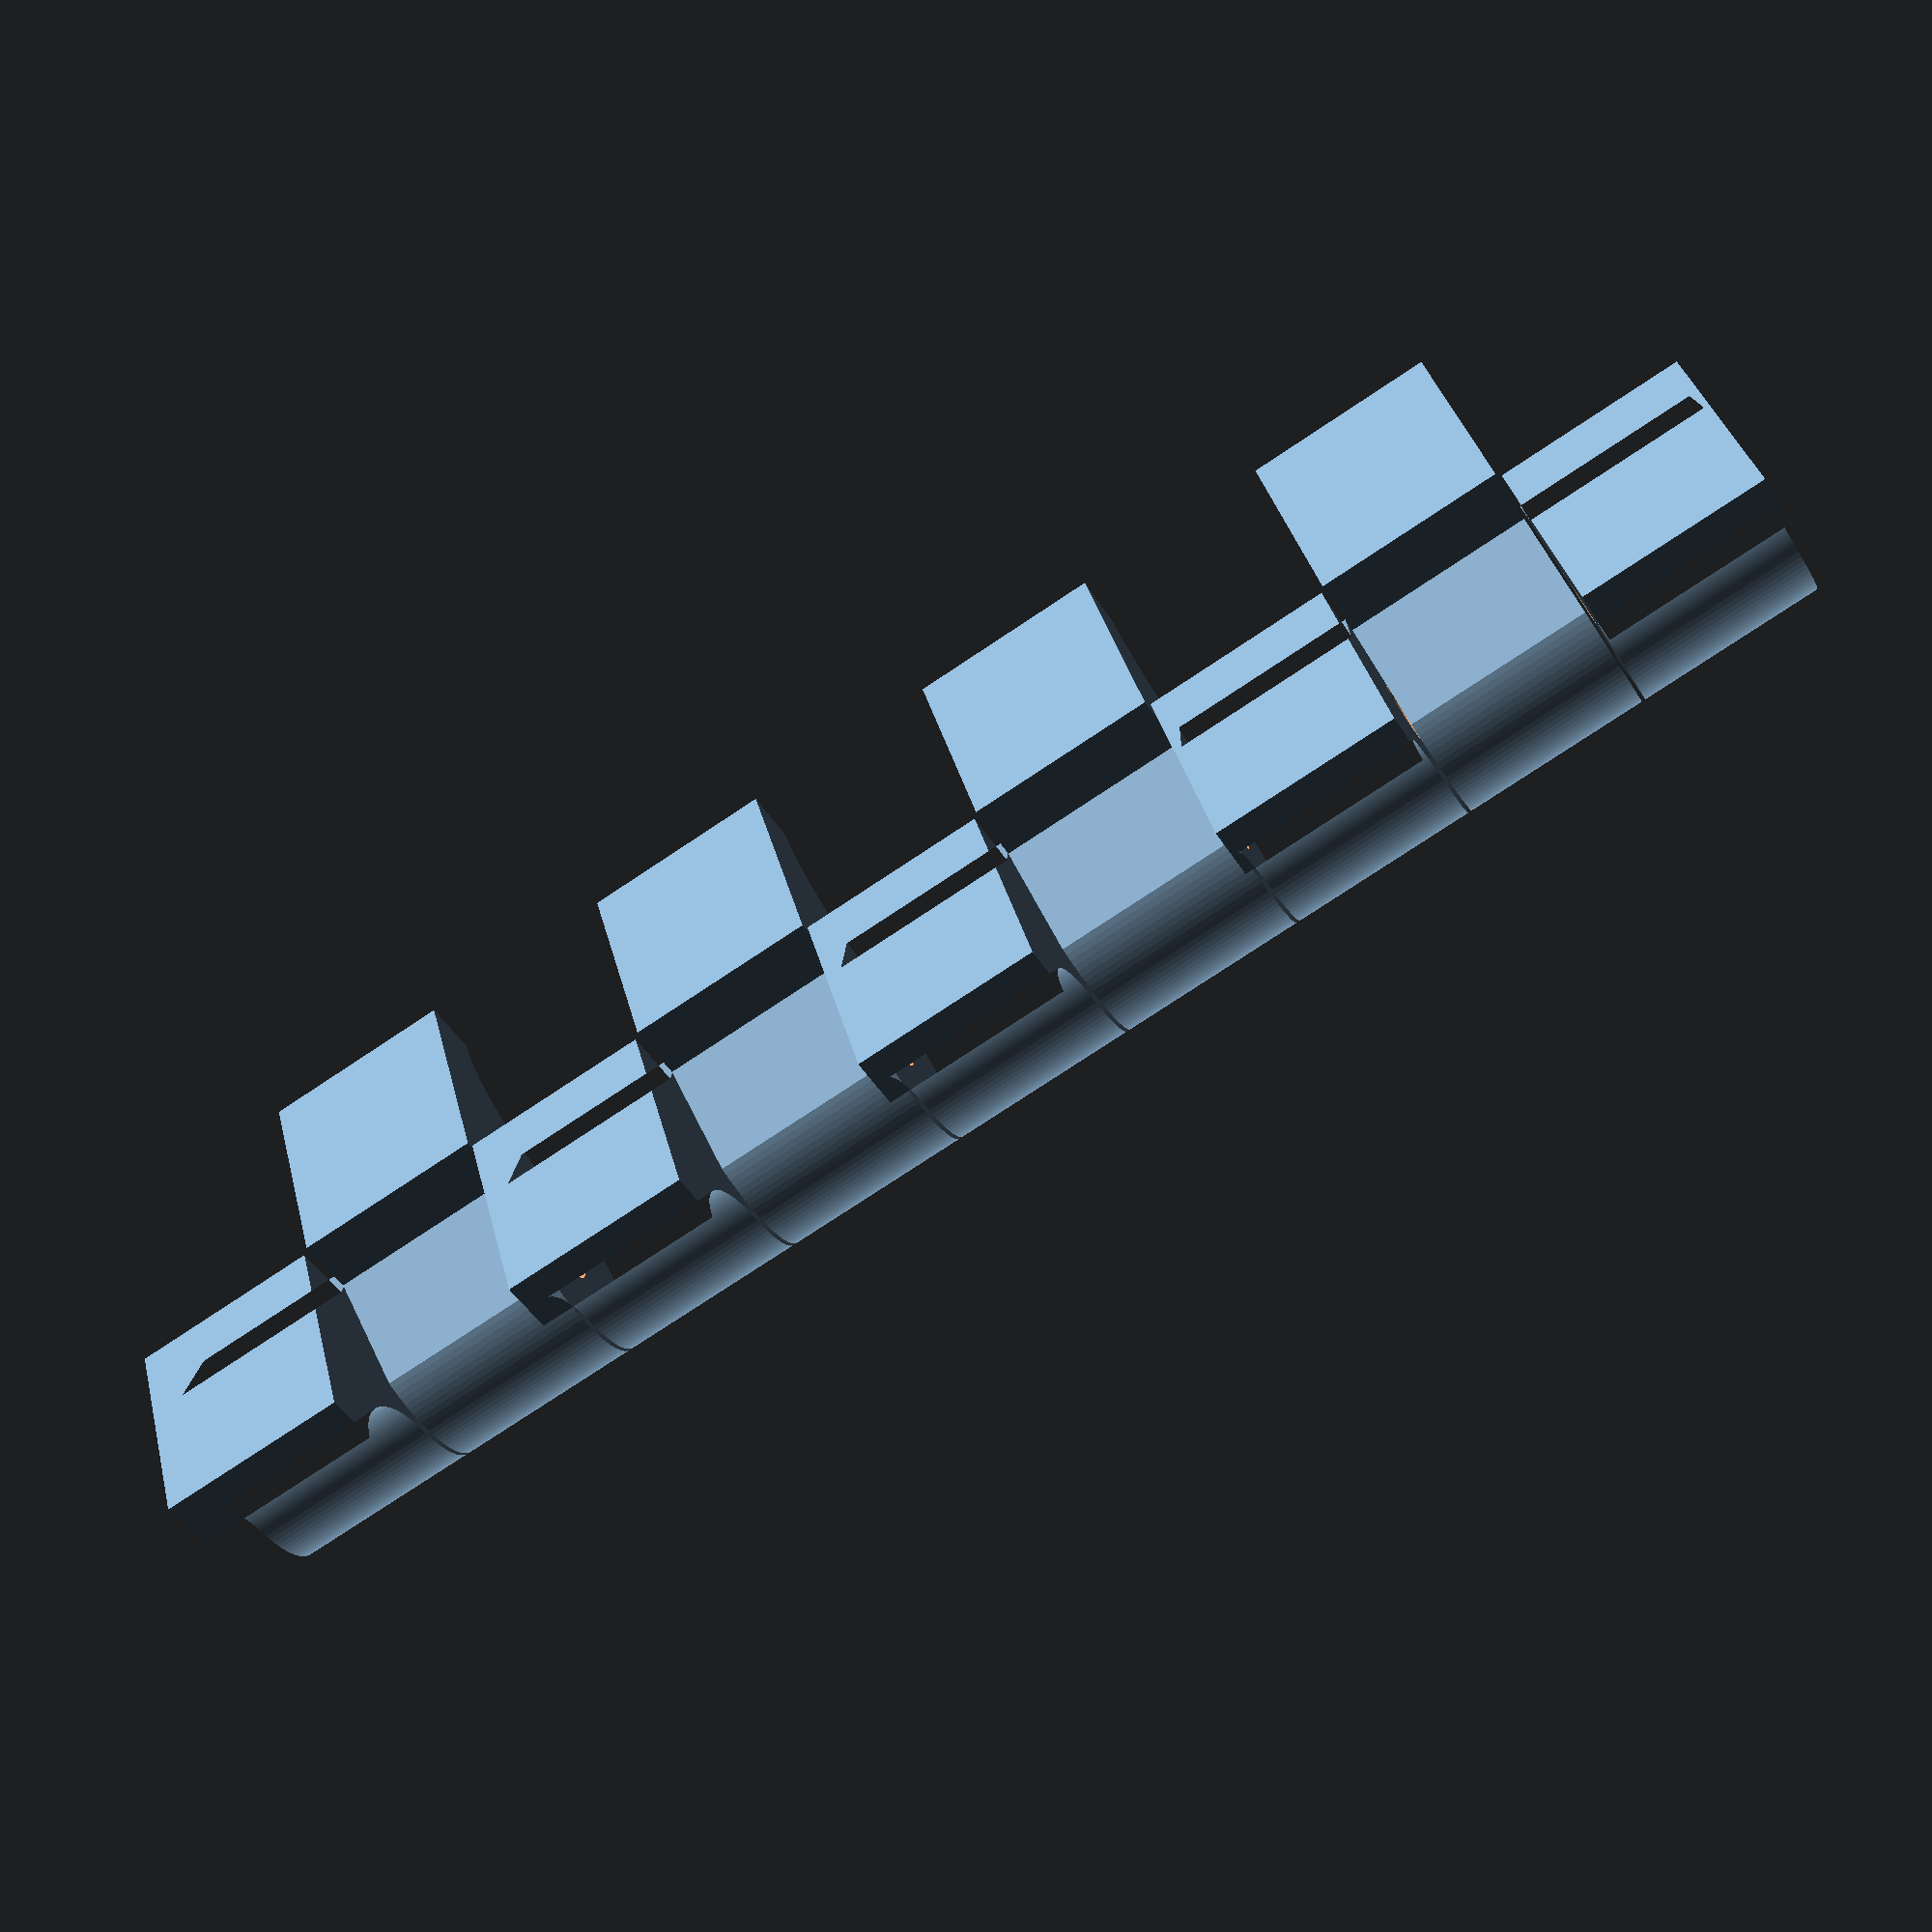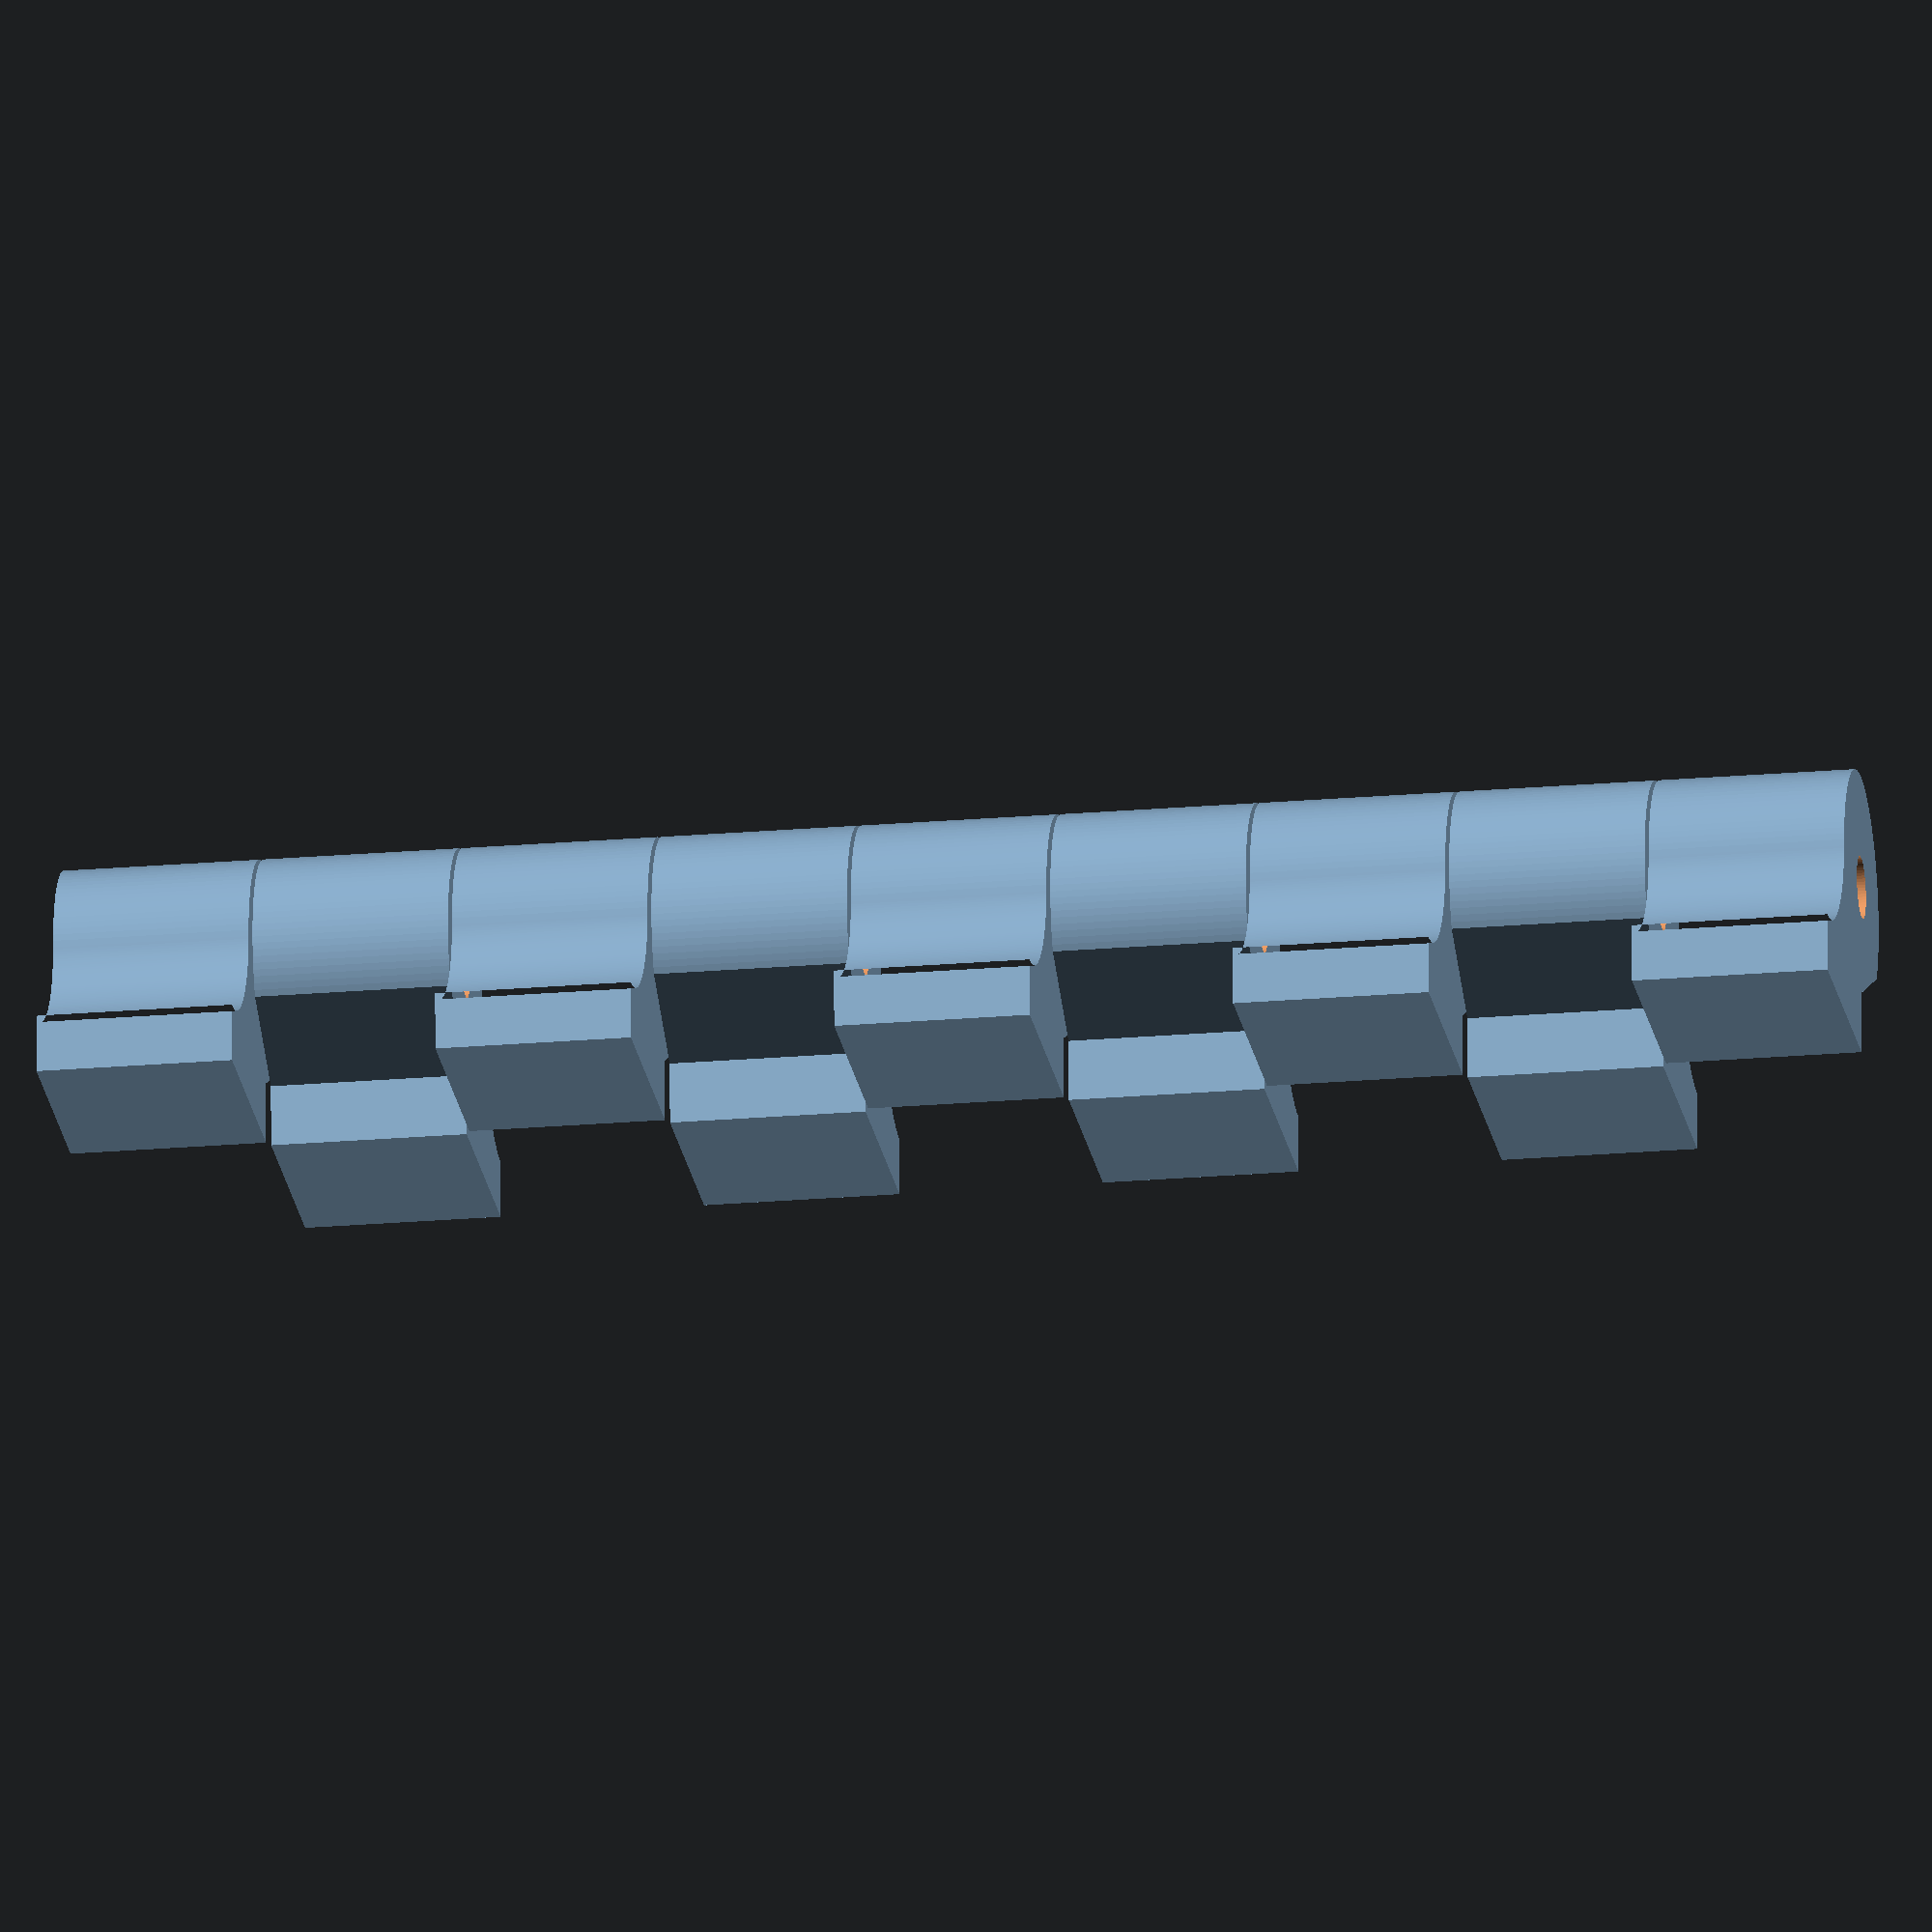
<openscad>
// Start: lazy_union
default_5_hinge_right_5();
default_5_hinge_left_5_cured();
// End: lazy_union

// Modules.

// 'PartMaterial undef-default - hinge_left 5.0'
module default_5_hinge_left_5() {
  // 'None : _combine_solids_and_holes'
  union() {
    // '_combine_solids_and_holes'
    difference() {
      // 'default : _combine_solids_and_holes'
      union() {
        // ('segment', 0)
        multmatrix(m=[[-1.0, -0.0, -0.0, -0.0], [0.0, 1.0, 0.0, -6.0], [-0.0, -0.0, -1.0, 10.0], [0.0, 0.0, 0.0, 1.0]]) {
          // 'segment : _combine_solids_and_holes'
          union() {
            // 'segment'
            linear_extrude(height=10.0, twist=0.0, slices=4, scale=[1.0, 1.0], $fn=64) {
              polygon(points=[[-5.196152422706632, 2.999999999999999], [-5.359345807173093, 3.3023320220723607], [-5.504966978684949, 3.6135091528379344], [-5.63253847481888, 3.9325111053055166], [-5.741642014393253, 4.258291936473226], [-5.831919868927677, 4.58978347676444], [-5.903076035562465, 4.925898832340205], [-5.9548772075922605, 5.265535948804702], [-5.987153539431621, 5.607581224619141], [-5.999799203504407, 5.950913162376377], [-5.992772737231035, 6.294406045964509], [-5.966097178975909, 6.636933631562744], [-5.9198599925092745, 6.977372840367532], [-5.8542127802311725, 7.314607440941219], [-5.769370786097772, 7.647531709109595], [-5.6656121898799, 7.975054053408235], [-5.543277195067722, 8.296100594190538], [-5.402766913412182, 8.609618684662303], [-5.244542049760554, 8.914580362298041], [-5.0691213914982445, 9.209985719322582], [-4.877080107549693, 9.494866181206813], [-4.669047862515589, 9.768287682428006], [-4.445706752129755, 10.02935372908211], [-4.2077890668049465, 10.27720833830628], [-3.956074890600413, 10.511038844873866], [-3.6913895434837642, 10.730078565759637], [-3.414600875273392, 10.93360931393865], [-3.126616420134143, 11.120963753176502], [-2.8283804209559875, 11.29152758609013], [-2.520870733372216, 11.444741568304913], [-2.205095619568222, 11.580103342104074], [-1.882090442393349, 11.69716908355822], [-1.552914270615124, 11.79555495773441], [-1.2186464064465763, 11.874938377213404], [-0.8803828467321688, 11.935059059788687], [-0.5392326893954074, 11.975719881879288], [-0.19631449693065378, 11.996787524858195], [0.14724737113747216, 11.998192912177227], [0.4903264448020084, 11.979931435855082], [0.8317978370413598, 11.94206297158599], [1.17054193209677, 11.884711682419383], [1.505448056466356, 11.808065611654339], [1.8354181205793174, 11.712376066283547], [2.159370219209926, 11.597956793008436], [2.476242178826366, 11.465182949527057], [2.7849950402433077, 11.314489874467746], [3.0846164651593297, 11.146371660001634], [3.374124055409838, 10.961379531814178], [3.652568574052324, 10.760120041747411], [3.919037057722661, 10.543253079038909], [4.172655810057671, 10.311489706678188], [4.412593266369114, 10.065589829974732], [4.638062720176424, 9.806359704981872], [4.848324902658441, 9.534649294945968], [5.042690406566628, 9.251349483448513], [5.220521946652269, 8.957389153378706], [5.38123644919613, 8.65373214131401], [5.524306963789487, 8.341374077294569], [5.649264391098123, 8.021339120353325], [5.755699020944361, 7.69467660050528], [5.843261875664002, 7.362457578206243], [5.9116658543336476, 7.025771332561811], [5.960686674116667, 6.6857217898010814], [5.990163605641336, 6.343423903725414], [6.000000000000001, 6.000000000000002], [6.002207560108545, 5.860755974338263], [6.008783083839983, 5.721494349039446], [6.019655836303026, 5.582285858994841], [6.034755082606384, 5.443201239095737], [6.0540100878587655, 5.304311224233423], [6.077350117168883, 5.165686549299191], [6.104704435645445, 5.027397949184329], [6.1360023083971615, 4.889516158780128], [6.171173000532744, 4.7521119129778775], [6.210145777160902, 4.615255946668867], [6.252849903390345, 4.479018994744387], [6.299214644329784, 4.343471792095727], [6.349169265087928, 4.208685073614177], [6.402643030773488, 4.074729574191027], [6.459565206495174, 3.9416760287175667], [6.519865057361696, 3.8095951720850865], [6.583471848481764, 3.678557739184875], [6.650314844964088, 3.5486344649082238], [6.720323311917379, 3.419896084146422], [6.793426514450346, 3.292413331790759], [6.869553717671699, 3.1662569427325256], [6.948634186690149, 3.041497651863011], [7.030597186614406, 2.918206194073505], [7.11537198255318, 2.796453304255298], [7.20288783961518, 2.6763097172996804], [7.293074022909118, 2.5578461680979405], [7.385859797543703, 2.4411333915413693], [7.481174428627645, 2.326242122521257], [7.578947181269655, 2.2132430959288927], [7.679107320578441, 2.1022070466555665], [7.781584111662716, 1.9932047095925682], [7.886306819631189, 1.886306819631188], [7.993204709592569, 1.7815841116627151], [8.102207046655566, 1.6791073205784404], [8.213243095928894, 1.5789471812696538], [8.326242122521258, 1.4811744286276438], [8.44113339154137, 1.3858597975437021], [8.557846168097942, 1.293074022909117], [8.67630971729968, 1.2028878396151796], [8.7964533042553, 1.115371982553179], [8.918206194073505, 1.030597186614406], [9.041497651863011, 0.9486341866901489], [9.166256942732527, 0.8695537176716988], [9.29241333179076, 0.7934265144503447], [9.419896084146423, 0.7203233119173778], [9.548634464908226, 0.6503148449640879], [9.678557739184876, 0.5834718484817634], [9.809595172085086, 0.5198650573616952], [9.941676028717568, 0.4595652064951743], [10.074729574191029, 0.40264303077348806], [10.208685073614179, 0.34916926508792745], [10.343471792095727, 0.2992146443297834], [10.479018994744388, 0.2528499033903451], [10.615255946668869, 0.21014577716090166], [10.75211191297788, 0.1711730005327432], [10.889516158780129, 0.13600230839716065], [11.02739794918433, 0.10470443564544318], [11.165686549299192, 0.07735011716888174], [11.304311224233425, 0.05401008785876549], [11.443201239095739, 0.034755082606382715], [11.582285858994844, 0.019655836303025254], [11.721494349039446, 0.008783083839982275], [11.860755974338264, 0.002207560108543838], [12.000000000000002, 0.0], [12.0, -3.0], [0.2, -3.0], [0.2, 0.2]]);
            }
          }
        }
        // ('segment', 2)
        multmatrix(m=[[-1.0, 0.0, 0.0, 0.0], [0.0, 1.0, 0.0, -6.0], [0.0, 0.0, -1.0, 30.4], [0.0, 0.0, 0.0, 1.0]]) {
          // 'segment : _combine_solids_and_holes'
          union() {
            // 'segment'
            linear_extrude(height=10.0, twist=0.0, slices=4, scale=[1.0, 1.0], $fn=64) {
              polygon(points=[[-5.196152422706632, 2.999999999999999], [-5.359345807173093, 3.3023320220723607], [-5.504966978684949, 3.6135091528379344], [-5.63253847481888, 3.9325111053055166], [-5.741642014393253, 4.258291936473226], [-5.831919868927677, 4.58978347676444], [-5.903076035562465, 4.925898832340205], [-5.9548772075922605, 5.265535948804702], [-5.987153539431621, 5.607581224619141], [-5.999799203504407, 5.950913162376377], [-5.992772737231035, 6.294406045964509], [-5.966097178975909, 6.636933631562744], [-5.9198599925092745, 6.977372840367532], [-5.8542127802311725, 7.314607440941219], [-5.769370786097772, 7.647531709109595], [-5.6656121898799, 7.975054053408235], [-5.543277195067722, 8.296100594190538], [-5.402766913412182, 8.609618684662303], [-5.244542049760554, 8.914580362298041], [-5.0691213914982445, 9.209985719322582], [-4.877080107549693, 9.494866181206813], [-4.669047862515589, 9.768287682428006], [-4.445706752129755, 10.02935372908211], [-4.2077890668049465, 10.27720833830628], [-3.956074890600413, 10.511038844873866], [-3.6913895434837642, 10.730078565759637], [-3.414600875273392, 10.93360931393865], [-3.126616420134143, 11.120963753176502], [-2.8283804209559875, 11.29152758609013], [-2.520870733372216, 11.444741568304913], [-2.205095619568222, 11.580103342104074], [-1.882090442393349, 11.69716908355822], [-1.552914270615124, 11.79555495773441], [-1.2186464064465763, 11.874938377213404], [-0.8803828467321688, 11.935059059788687], [-0.5392326893954074, 11.975719881879288], [-0.19631449693065378, 11.996787524858195], [0.14724737113747216, 11.998192912177227], [0.4903264448020084, 11.979931435855082], [0.8317978370413598, 11.94206297158599], [1.17054193209677, 11.884711682419383], [1.505448056466356, 11.808065611654339], [1.8354181205793174, 11.712376066283547], [2.159370219209926, 11.597956793008436], [2.476242178826366, 11.465182949527057], [2.7849950402433077, 11.314489874467746], [3.0846164651593297, 11.146371660001634], [3.374124055409838, 10.961379531814178], [3.652568574052324, 10.760120041747411], [3.919037057722661, 10.543253079038909], [4.172655810057671, 10.311489706678188], [4.412593266369114, 10.065589829974732], [4.638062720176424, 9.806359704981872], [4.848324902658441, 9.534649294945968], [5.042690406566628, 9.251349483448513], [5.220521946652269, 8.957389153378706], [5.38123644919613, 8.65373214131401], [5.524306963789487, 8.341374077294569], [5.649264391098123, 8.021339120353325], [5.755699020944361, 7.69467660050528], [5.843261875664002, 7.362457578206243], [5.9116658543336476, 7.025771332561811], [5.960686674116667, 6.6857217898010814], [5.990163605641336, 6.343423903725414], [6.000000000000001, 6.000000000000002], [6.002207560108545, 5.860755974338263], [6.008783083839983, 5.721494349039446], [6.019655836303026, 5.582285858994841], [6.034755082606384, 5.443201239095737], [6.0540100878587655, 5.304311224233423], [6.077350117168883, 5.165686549299191], [6.104704435645445, 5.027397949184329], [6.1360023083971615, 4.889516158780128], [6.171173000532744, 4.7521119129778775], [6.210145777160902, 4.615255946668867], [6.252849903390345, 4.479018994744387], [6.299214644329784, 4.343471792095727], [6.349169265087928, 4.208685073614177], [6.402643030773488, 4.074729574191027], [6.459565206495174, 3.9416760287175667], [6.519865057361696, 3.8095951720850865], [6.583471848481764, 3.678557739184875], [6.650314844964088, 3.5486344649082238], [6.720323311917379, 3.419896084146422], [6.793426514450346, 3.292413331790759], [6.869553717671699, 3.1662569427325256], [6.948634186690149, 3.041497651863011], [7.030597186614406, 2.918206194073505], [7.11537198255318, 2.796453304255298], [7.20288783961518, 2.6763097172996804], [7.293074022909118, 2.5578461680979405], [7.385859797543703, 2.4411333915413693], [7.481174428627645, 2.326242122521257], [7.578947181269655, 2.2132430959288927], [7.679107320578441, 2.1022070466555665], [7.781584111662716, 1.9932047095925682], [7.886306819631189, 1.886306819631188], [7.993204709592569, 1.7815841116627151], [8.102207046655566, 1.6791073205784404], [8.213243095928894, 1.5789471812696538], [8.326242122521258, 1.4811744286276438], [8.44113339154137, 1.3858597975437021], [8.557846168097942, 1.293074022909117], [8.67630971729968, 1.2028878396151796], [8.7964533042553, 1.115371982553179], [8.918206194073505, 1.030597186614406], [9.041497651863011, 0.9486341866901489], [9.166256942732527, 0.8695537176716988], [9.29241333179076, 0.7934265144503447], [9.419896084146423, 0.7203233119173778], [9.548634464908226, 0.6503148449640879], [9.678557739184876, 0.5834718484817634], [9.809595172085086, 0.5198650573616952], [9.941676028717568, 0.4595652064951743], [10.074729574191029, 0.40264303077348806], [10.208685073614179, 0.34916926508792745], [10.343471792095727, 0.2992146443297834], [10.479018994744388, 0.2528499033903451], [10.615255946668869, 0.21014577716090166], [10.75211191297788, 0.1711730005327432], [10.889516158780129, 0.13600230839716065], [11.02739794918433, 0.10470443564544318], [11.165686549299192, 0.07735011716888174], [11.304311224233425, 0.05401008785876549], [11.443201239095739, 0.034755082606382715], [11.582285858994844, 0.019655836303025254], [11.721494349039446, 0.008783083839982275], [11.860755974338264, 0.002207560108543838], [12.000000000000002, 0.0], [12.0, -3.0], [0.2, -3.0], [0.2, 0.2]]);
            }
          }
        }
        // ('segment', 4)
        multmatrix(m=[[-1.0, 0.0, 0.0, 0.0], [0.0, 1.0, 0.0, -6.0], [0.0, 0.0, -1.0, 50.8], [0.0, 0.0, 0.0, 1.0]]) {
          // 'segment : _combine_solids_and_holes'
          union() {
            // 'segment'
            linear_extrude(height=10.0, twist=0.0, slices=4, scale=[1.0, 1.0], $fn=64) {
              polygon(points=[[-5.196152422706632, 2.999999999999999], [-5.359345807173093, 3.3023320220723607], [-5.504966978684949, 3.6135091528379344], [-5.63253847481888, 3.9325111053055166], [-5.741642014393253, 4.258291936473226], [-5.831919868927677, 4.58978347676444], [-5.903076035562465, 4.925898832340205], [-5.9548772075922605, 5.265535948804702], [-5.987153539431621, 5.607581224619141], [-5.999799203504407, 5.950913162376377], [-5.992772737231035, 6.294406045964509], [-5.966097178975909, 6.636933631562744], [-5.9198599925092745, 6.977372840367532], [-5.8542127802311725, 7.314607440941219], [-5.769370786097772, 7.647531709109595], [-5.6656121898799, 7.975054053408235], [-5.543277195067722, 8.296100594190538], [-5.402766913412182, 8.609618684662303], [-5.244542049760554, 8.914580362298041], [-5.0691213914982445, 9.209985719322582], [-4.877080107549693, 9.494866181206813], [-4.669047862515589, 9.768287682428006], [-4.445706752129755, 10.02935372908211], [-4.2077890668049465, 10.27720833830628], [-3.956074890600413, 10.511038844873866], [-3.6913895434837642, 10.730078565759637], [-3.414600875273392, 10.93360931393865], [-3.126616420134143, 11.120963753176502], [-2.8283804209559875, 11.29152758609013], [-2.520870733372216, 11.444741568304913], [-2.205095619568222, 11.580103342104074], [-1.882090442393349, 11.69716908355822], [-1.552914270615124, 11.79555495773441], [-1.2186464064465763, 11.874938377213404], [-0.8803828467321688, 11.935059059788687], [-0.5392326893954074, 11.975719881879288], [-0.19631449693065378, 11.996787524858195], [0.14724737113747216, 11.998192912177227], [0.4903264448020084, 11.979931435855082], [0.8317978370413598, 11.94206297158599], [1.17054193209677, 11.884711682419383], [1.505448056466356, 11.808065611654339], [1.8354181205793174, 11.712376066283547], [2.159370219209926, 11.597956793008436], [2.476242178826366, 11.465182949527057], [2.7849950402433077, 11.314489874467746], [3.0846164651593297, 11.146371660001634], [3.374124055409838, 10.961379531814178], [3.652568574052324, 10.760120041747411], [3.919037057722661, 10.543253079038909], [4.172655810057671, 10.311489706678188], [4.412593266369114, 10.065589829974732], [4.638062720176424, 9.806359704981872], [4.848324902658441, 9.534649294945968], [5.042690406566628, 9.251349483448513], [5.220521946652269, 8.957389153378706], [5.38123644919613, 8.65373214131401], [5.524306963789487, 8.341374077294569], [5.649264391098123, 8.021339120353325], [5.755699020944361, 7.69467660050528], [5.843261875664002, 7.362457578206243], [5.9116658543336476, 7.025771332561811], [5.960686674116667, 6.6857217898010814], [5.990163605641336, 6.343423903725414], [6.000000000000001, 6.000000000000002], [6.002207560108545, 5.860755974338263], [6.008783083839983, 5.721494349039446], [6.019655836303026, 5.582285858994841], [6.034755082606384, 5.443201239095737], [6.0540100878587655, 5.304311224233423], [6.077350117168883, 5.165686549299191], [6.104704435645445, 5.027397949184329], [6.1360023083971615, 4.889516158780128], [6.171173000532744, 4.7521119129778775], [6.210145777160902, 4.615255946668867], [6.252849903390345, 4.479018994744387], [6.299214644329784, 4.343471792095727], [6.349169265087928, 4.208685073614177], [6.402643030773488, 4.074729574191027], [6.459565206495174, 3.9416760287175667], [6.519865057361696, 3.8095951720850865], [6.583471848481764, 3.678557739184875], [6.650314844964088, 3.5486344649082238], [6.720323311917379, 3.419896084146422], [6.793426514450346, 3.292413331790759], [6.869553717671699, 3.1662569427325256], [6.948634186690149, 3.041497651863011], [7.030597186614406, 2.918206194073505], [7.11537198255318, 2.796453304255298], [7.20288783961518, 2.6763097172996804], [7.293074022909118, 2.5578461680979405], [7.385859797543703, 2.4411333915413693], [7.481174428627645, 2.326242122521257], [7.578947181269655, 2.2132430959288927], [7.679107320578441, 2.1022070466555665], [7.781584111662716, 1.9932047095925682], [7.886306819631189, 1.886306819631188], [7.993204709592569, 1.7815841116627151], [8.102207046655566, 1.6791073205784404], [8.213243095928894, 1.5789471812696538], [8.326242122521258, 1.4811744286276438], [8.44113339154137, 1.3858597975437021], [8.557846168097942, 1.293074022909117], [8.67630971729968, 1.2028878396151796], [8.7964533042553, 1.115371982553179], [8.918206194073505, 1.030597186614406], [9.041497651863011, 0.9486341866901489], [9.166256942732527, 0.8695537176716988], [9.29241333179076, 0.7934265144503447], [9.419896084146423, 0.7203233119173778], [9.548634464908226, 0.6503148449640879], [9.678557739184876, 0.5834718484817634], [9.809595172085086, 0.5198650573616952], [9.941676028717568, 0.4595652064951743], [10.074729574191029, 0.40264303077348806], [10.208685073614179, 0.34916926508792745], [10.343471792095727, 0.2992146443297834], [10.479018994744388, 0.2528499033903451], [10.615255946668869, 0.21014577716090166], [10.75211191297788, 0.1711730005327432], [10.889516158780129, 0.13600230839716065], [11.02739794918433, 0.10470443564544318], [11.165686549299192, 0.07735011716888174], [11.304311224233425, 0.05401008785876549], [11.443201239095739, 0.034755082606382715], [11.582285858994844, 0.019655836303025254], [11.721494349039446, 0.008783083839982275], [11.860755974338264, 0.002207560108543838], [12.000000000000002, 0.0], [12.0, -3.0], [0.2, -3.0], [0.2, 0.2]]);
            }
          }
        }
        // ('segment', 6)
        multmatrix(m=[[-1.0, 0.0, 0.0, 0.0], [0.0, 1.0, 0.0, -6.0], [0.0, 0.0, -1.0, 71.2], [0.0, 0.0, 0.0, 1.0]]) {
          // 'segment : _combine_solids_and_holes'
          union() {
            // 'segment'
            linear_extrude(height=10.0, twist=0.0, slices=4, scale=[1.0, 1.0], $fn=64) {
              polygon(points=[[-5.196152422706632, 2.999999999999999], [-5.359345807173093, 3.3023320220723607], [-5.504966978684949, 3.6135091528379344], [-5.63253847481888, 3.9325111053055166], [-5.741642014393253, 4.258291936473226], [-5.831919868927677, 4.58978347676444], [-5.903076035562465, 4.925898832340205], [-5.9548772075922605, 5.265535948804702], [-5.987153539431621, 5.607581224619141], [-5.999799203504407, 5.950913162376377], [-5.992772737231035, 6.294406045964509], [-5.966097178975909, 6.636933631562744], [-5.9198599925092745, 6.977372840367532], [-5.8542127802311725, 7.314607440941219], [-5.769370786097772, 7.647531709109595], [-5.6656121898799, 7.975054053408235], [-5.543277195067722, 8.296100594190538], [-5.402766913412182, 8.609618684662303], [-5.244542049760554, 8.914580362298041], [-5.0691213914982445, 9.209985719322582], [-4.877080107549693, 9.494866181206813], [-4.669047862515589, 9.768287682428006], [-4.445706752129755, 10.02935372908211], [-4.2077890668049465, 10.27720833830628], [-3.956074890600413, 10.511038844873866], [-3.6913895434837642, 10.730078565759637], [-3.414600875273392, 10.93360931393865], [-3.126616420134143, 11.120963753176502], [-2.8283804209559875, 11.29152758609013], [-2.520870733372216, 11.444741568304913], [-2.205095619568222, 11.580103342104074], [-1.882090442393349, 11.69716908355822], [-1.552914270615124, 11.79555495773441], [-1.2186464064465763, 11.874938377213404], [-0.8803828467321688, 11.935059059788687], [-0.5392326893954074, 11.975719881879288], [-0.19631449693065378, 11.996787524858195], [0.14724737113747216, 11.998192912177227], [0.4903264448020084, 11.979931435855082], [0.8317978370413598, 11.94206297158599], [1.17054193209677, 11.884711682419383], [1.505448056466356, 11.808065611654339], [1.8354181205793174, 11.712376066283547], [2.159370219209926, 11.597956793008436], [2.476242178826366, 11.465182949527057], [2.7849950402433077, 11.314489874467746], [3.0846164651593297, 11.146371660001634], [3.374124055409838, 10.961379531814178], [3.652568574052324, 10.760120041747411], [3.919037057722661, 10.543253079038909], [4.172655810057671, 10.311489706678188], [4.412593266369114, 10.065589829974732], [4.638062720176424, 9.806359704981872], [4.848324902658441, 9.534649294945968], [5.042690406566628, 9.251349483448513], [5.220521946652269, 8.957389153378706], [5.38123644919613, 8.65373214131401], [5.524306963789487, 8.341374077294569], [5.649264391098123, 8.021339120353325], [5.755699020944361, 7.69467660050528], [5.843261875664002, 7.362457578206243], [5.9116658543336476, 7.025771332561811], [5.960686674116667, 6.6857217898010814], [5.990163605641336, 6.343423903725414], [6.000000000000001, 6.000000000000002], [6.002207560108545, 5.860755974338263], [6.008783083839983, 5.721494349039446], [6.019655836303026, 5.582285858994841], [6.034755082606384, 5.443201239095737], [6.0540100878587655, 5.304311224233423], [6.077350117168883, 5.165686549299191], [6.104704435645445, 5.027397949184329], [6.1360023083971615, 4.889516158780128], [6.171173000532744, 4.7521119129778775], [6.210145777160902, 4.615255946668867], [6.252849903390345, 4.479018994744387], [6.299214644329784, 4.343471792095727], [6.349169265087928, 4.208685073614177], [6.402643030773488, 4.074729574191027], [6.459565206495174, 3.9416760287175667], [6.519865057361696, 3.8095951720850865], [6.583471848481764, 3.678557739184875], [6.650314844964088, 3.5486344649082238], [6.720323311917379, 3.419896084146422], [6.793426514450346, 3.292413331790759], [6.869553717671699, 3.1662569427325256], [6.948634186690149, 3.041497651863011], [7.030597186614406, 2.918206194073505], [7.11537198255318, 2.796453304255298], [7.20288783961518, 2.6763097172996804], [7.293074022909118, 2.5578461680979405], [7.385859797543703, 2.4411333915413693], [7.481174428627645, 2.326242122521257], [7.578947181269655, 2.2132430959288927], [7.679107320578441, 2.1022070466555665], [7.781584111662716, 1.9932047095925682], [7.886306819631189, 1.886306819631188], [7.993204709592569, 1.7815841116627151], [8.102207046655566, 1.6791073205784404], [8.213243095928894, 1.5789471812696538], [8.326242122521258, 1.4811744286276438], [8.44113339154137, 1.3858597975437021], [8.557846168097942, 1.293074022909117], [8.67630971729968, 1.2028878396151796], [8.7964533042553, 1.115371982553179], [8.918206194073505, 1.030597186614406], [9.041497651863011, 0.9486341866901489], [9.166256942732527, 0.8695537176716988], [9.29241333179076, 0.7934265144503447], [9.419896084146423, 0.7203233119173778], [9.548634464908226, 0.6503148449640879], [9.678557739184876, 0.5834718484817634], [9.809595172085086, 0.5198650573616952], [9.941676028717568, 0.4595652064951743], [10.074729574191029, 0.40264303077348806], [10.208685073614179, 0.34916926508792745], [10.343471792095727, 0.2992146443297834], [10.479018994744388, 0.2528499033903451], [10.615255946668869, 0.21014577716090166], [10.75211191297788, 0.1711730005327432], [10.889516158780129, 0.13600230839716065], [11.02739794918433, 0.10470443564544318], [11.165686549299192, 0.07735011716888174], [11.304311224233425, 0.05401008785876549], [11.443201239095739, 0.034755082606382715], [11.582285858994844, 0.019655836303025254], [11.721494349039446, 0.008783083839982275], [11.860755974338264, 0.002207560108543838], [12.000000000000002, 0.0], [12.0, -3.0], [0.2, -3.0], [0.2, 0.2]]);
            }
          }
        }
        // ('segment', 8)
        multmatrix(m=[[-1.0, 0.0, 0.0, 0.0], [0.0, 1.0, 0.0, -6.0], [0.0, 0.0, -1.0, 91.60000000000001], [0.0, 0.0, 0.0, 1.0]]) {
          // 'segment : _combine_solids_and_holes'
          union() {
            // 'segment'
            linear_extrude(height=10.0, twist=0.0, slices=4, scale=[1.0, 1.0], $fn=64) {
              polygon(points=[[-5.196152422706632, 2.999999999999999], [-5.359345807173093, 3.3023320220723607], [-5.504966978684949, 3.6135091528379344], [-5.63253847481888, 3.9325111053055166], [-5.741642014393253, 4.258291936473226], [-5.831919868927677, 4.58978347676444], [-5.903076035562465, 4.925898832340205], [-5.9548772075922605, 5.265535948804702], [-5.987153539431621, 5.607581224619141], [-5.999799203504407, 5.950913162376377], [-5.992772737231035, 6.294406045964509], [-5.966097178975909, 6.636933631562744], [-5.9198599925092745, 6.977372840367532], [-5.8542127802311725, 7.314607440941219], [-5.769370786097772, 7.647531709109595], [-5.6656121898799, 7.975054053408235], [-5.543277195067722, 8.296100594190538], [-5.402766913412182, 8.609618684662303], [-5.244542049760554, 8.914580362298041], [-5.0691213914982445, 9.209985719322582], [-4.877080107549693, 9.494866181206813], [-4.669047862515589, 9.768287682428006], [-4.445706752129755, 10.02935372908211], [-4.2077890668049465, 10.27720833830628], [-3.956074890600413, 10.511038844873866], [-3.6913895434837642, 10.730078565759637], [-3.414600875273392, 10.93360931393865], [-3.126616420134143, 11.120963753176502], [-2.8283804209559875, 11.29152758609013], [-2.520870733372216, 11.444741568304913], [-2.205095619568222, 11.580103342104074], [-1.882090442393349, 11.69716908355822], [-1.552914270615124, 11.79555495773441], [-1.2186464064465763, 11.874938377213404], [-0.8803828467321688, 11.935059059788687], [-0.5392326893954074, 11.975719881879288], [-0.19631449693065378, 11.996787524858195], [0.14724737113747216, 11.998192912177227], [0.4903264448020084, 11.979931435855082], [0.8317978370413598, 11.94206297158599], [1.17054193209677, 11.884711682419383], [1.505448056466356, 11.808065611654339], [1.8354181205793174, 11.712376066283547], [2.159370219209926, 11.597956793008436], [2.476242178826366, 11.465182949527057], [2.7849950402433077, 11.314489874467746], [3.0846164651593297, 11.146371660001634], [3.374124055409838, 10.961379531814178], [3.652568574052324, 10.760120041747411], [3.919037057722661, 10.543253079038909], [4.172655810057671, 10.311489706678188], [4.412593266369114, 10.065589829974732], [4.638062720176424, 9.806359704981872], [4.848324902658441, 9.534649294945968], [5.042690406566628, 9.251349483448513], [5.220521946652269, 8.957389153378706], [5.38123644919613, 8.65373214131401], [5.524306963789487, 8.341374077294569], [5.649264391098123, 8.021339120353325], [5.755699020944361, 7.69467660050528], [5.843261875664002, 7.362457578206243], [5.9116658543336476, 7.025771332561811], [5.960686674116667, 6.6857217898010814], [5.990163605641336, 6.343423903725414], [6.000000000000001, 6.000000000000002], [6.002207560108545, 5.860755974338263], [6.008783083839983, 5.721494349039446], [6.019655836303026, 5.582285858994841], [6.034755082606384, 5.443201239095737], [6.0540100878587655, 5.304311224233423], [6.077350117168883, 5.165686549299191], [6.104704435645445, 5.027397949184329], [6.1360023083971615, 4.889516158780128], [6.171173000532744, 4.7521119129778775], [6.210145777160902, 4.615255946668867], [6.252849903390345, 4.479018994744387], [6.299214644329784, 4.343471792095727], [6.349169265087928, 4.208685073614177], [6.402643030773488, 4.074729574191027], [6.459565206495174, 3.9416760287175667], [6.519865057361696, 3.8095951720850865], [6.583471848481764, 3.678557739184875], [6.650314844964088, 3.5486344649082238], [6.720323311917379, 3.419896084146422], [6.793426514450346, 3.292413331790759], [6.869553717671699, 3.1662569427325256], [6.948634186690149, 3.041497651863011], [7.030597186614406, 2.918206194073505], [7.11537198255318, 2.796453304255298], [7.20288783961518, 2.6763097172996804], [7.293074022909118, 2.5578461680979405], [7.385859797543703, 2.4411333915413693], [7.481174428627645, 2.326242122521257], [7.578947181269655, 2.2132430959288927], [7.679107320578441, 2.1022070466555665], [7.781584111662716, 1.9932047095925682], [7.886306819631189, 1.886306819631188], [7.993204709592569, 1.7815841116627151], [8.102207046655566, 1.6791073205784404], [8.213243095928894, 1.5789471812696538], [8.326242122521258, 1.4811744286276438], [8.44113339154137, 1.3858597975437021], [8.557846168097942, 1.293074022909117], [8.67630971729968, 1.2028878396151796], [8.7964533042553, 1.115371982553179], [8.918206194073505, 1.030597186614406], [9.041497651863011, 0.9486341866901489], [9.166256942732527, 0.8695537176716988], [9.29241333179076, 0.7934265144503447], [9.419896084146423, 0.7203233119173778], [9.548634464908226, 0.6503148449640879], [9.678557739184876, 0.5834718484817634], [9.809595172085086, 0.5198650573616952], [9.941676028717568, 0.4595652064951743], [10.074729574191029, 0.40264303077348806], [10.208685073614179, 0.34916926508792745], [10.343471792095727, 0.2992146443297834], [10.479018994744388, 0.2528499033903451], [10.615255946668869, 0.21014577716090166], [10.75211191297788, 0.1711730005327432], [10.889516158780129, 0.13600230839716065], [11.02739794918433, 0.10470443564544318], [11.165686549299192, 0.07735011716888174], [11.304311224233425, 0.05401008785876549], [11.443201239095739, 0.034755082606382715], [11.582285858994844, 0.019655836303025254], [11.721494349039446, 0.008783083839982275], [11.860755974338264, 0.002207560108543838], [12.000000000000002, 0.0], [12.0, -3.0], [0.2, -3.0], [0.2, 0.2]]);
            }
          }
        }
      }
      // ('segment', 0)
      multmatrix(m=[[-1.0, -0.0, -0.0, -0.0], [0.0, 1.0, 0.0, -6.0], [-0.0, -0.0, -1.0, 10.0], [0.0, 0.0, 0.0, 1.0]]) {
        // ('segment', 0)
        multmatrix(m=[[-0.49999999999999994, -0.8660254037844387, 0.0, 0.0], [0.8660254037844387, -0.49999999999999994, 0.0, 6.0], [0.0, 0.0, 1.0, -0.009999999999999787], [0.0, 0.0, 0.0, 1.0]]) {
          // 'axle_hole : _combine_solids_and_holes'
          union() {
            // 'axle_hole'
            cylinder(h=10.02, r1=1.6, r2=1.6, center=false, $fn=64);
          }
        }
      }
      // ('segment', 1)
      multmatrix(m=[[1.0, 0.0, 0.0, 0.0], [0.0, 1.0, 0.0, -6.0], [0.0, 0.0, 1.0, 10.2], [0.0, 0.0, 0.0, 1.0]]) {
        // ('segment', 1)
        multmatrix(m=[[-0.49999999999999994, -0.8660254037844387, 0.0, 0.0], [0.8660254037844387, -0.49999999999999994, 0.0, 6.0], [0.0, 0.0, 1.0, -0.009999999999999787], [0.0, 0.0, 0.0, 1.0]]) {
          // 'axle_hole : _combine_solids_and_holes'
          union() {
            // 'axle_hole'
            cylinder(h=10.02, r1=1.6, r2=1.6, center=false, $fn=64);
          }
        }
      }
      // ('segment', 2)
      multmatrix(m=[[-1.0, 0.0, 0.0, 0.0], [0.0, 1.0, 0.0, -6.0], [0.0, 0.0, -1.0, 30.4], [0.0, 0.0, 0.0, 1.0]]) {
        // ('segment', 2)
        multmatrix(m=[[-0.49999999999999994, -0.8660254037844387, 0.0, 0.0], [0.8660254037844387, -0.49999999999999994, 0.0, 6.0], [0.0, 0.0, 1.0, -0.009999999999999787], [0.0, 0.0, 0.0, 1.0]]) {
          // 'axle_hole : _combine_solids_and_holes'
          union() {
            // 'axle_hole'
            cylinder(h=10.02, r1=1.6, r2=1.6, center=false, $fn=64);
          }
        }
      }
      // ('segment', 3)
      multmatrix(m=[[1.0, 0.0, 0.0, 0.0], [0.0, 1.0, 0.0, -6.0], [0.0, 0.0, 1.0, 30.599999999999998], [0.0, 0.0, 0.0, 1.0]]) {
        // ('segment', 3)
        multmatrix(m=[[-0.49999999999999994, -0.8660254037844387, 0.0, 0.0], [0.8660254037844387, -0.49999999999999994, 0.0, 6.0], [0.0, 0.0, 1.0, -0.009999999999999787], [0.0, 0.0, 0.0, 1.0]]) {
          // 'axle_hole : _combine_solids_and_holes'
          union() {
            // 'axle_hole'
            cylinder(h=10.02, r1=1.6, r2=1.6, center=false, $fn=64);
          }
        }
      }
      // ('segment', 4)
      multmatrix(m=[[-1.0, 0.0, 0.0, 0.0], [0.0, 1.0, 0.0, -6.0], [0.0, 0.0, -1.0, 50.8], [0.0, 0.0, 0.0, 1.0]]) {
        // ('segment', 4)
        multmatrix(m=[[-0.49999999999999994, -0.8660254037844387, 0.0, 0.0], [0.8660254037844387, -0.49999999999999994, 0.0, 6.0], [0.0, 0.0, 1.0, -0.009999999999999787], [0.0, 0.0, 0.0, 1.0]]) {
          // 'axle_hole : _combine_solids_and_holes'
          union() {
            // 'axle_hole'
            cylinder(h=10.02, r1=1.6, r2=1.6, center=false, $fn=64);
          }
        }
      }
      // ('segment', 5)
      multmatrix(m=[[1.0, 0.0, 0.0, 0.0], [0.0, 1.0, 0.0, -6.0], [0.0, 0.0, 1.0, 51.0], [0.0, 0.0, 0.0, 1.0]]) {
        // ('segment', 5)
        multmatrix(m=[[-0.49999999999999994, -0.8660254037844387, 0.0, 0.0], [0.8660254037844387, -0.49999999999999994, 0.0, 6.0], [0.0, 0.0, 1.0, -0.009999999999999787], [0.0, 0.0, 0.0, 1.0]]) {
          // 'axle_hole : _combine_solids_and_holes'
          union() {
            // 'axle_hole'
            cylinder(h=10.02, r1=1.6, r2=1.6, center=false, $fn=64);
          }
        }
      }
      // ('segment', 6)
      multmatrix(m=[[-1.0, 0.0, 0.0, 0.0], [0.0, 1.0, 0.0, -6.0], [0.0, 0.0, -1.0, 71.2], [0.0, 0.0, 0.0, 1.0]]) {
        // ('segment', 6)
        multmatrix(m=[[-0.49999999999999994, -0.8660254037844387, 0.0, 0.0], [0.8660254037844387, -0.49999999999999994, 0.0, 6.0], [0.0, 0.0, 1.0, -0.009999999999999787], [0.0, 0.0, 0.0, 1.0]]) {
          // 'axle_hole : _combine_solids_and_holes'
          union() {
            // 'axle_hole'
            cylinder(h=10.02, r1=1.6, r2=1.6, center=false, $fn=64);
          }
        }
      }
      // ('segment', 7)
      multmatrix(m=[[1.0, 0.0, 0.0, 0.0], [0.0, 1.0, 0.0, -6.0], [0.0, 0.0, 1.0, 71.4], [0.0, 0.0, 0.0, 1.0]]) {
        // ('segment', 7)
        multmatrix(m=[[-0.49999999999999994, -0.8660254037844387, 0.0, 0.0], [0.8660254037844387, -0.49999999999999994, 0.0, 6.0], [0.0, 0.0, 1.0, -0.009999999999999787], [0.0, 0.0, 0.0, 1.0]]) {
          // 'axle_hole : _combine_solids_and_holes'
          union() {
            // 'axle_hole'
            cylinder(h=10.02, r1=1.6, r2=1.6, center=false, $fn=64);
          }
        }
      }
      // ('segment', 8)
      multmatrix(m=[[-1.0, 0.0, 0.0, 0.0], [0.0, 1.0, 0.0, -6.0], [0.0, 0.0, -1.0, 91.60000000000001], [0.0, 0.0, 0.0, 1.0]]) {
        // ('segment', 8)
        multmatrix(m=[[-0.49999999999999994, -0.8660254037844387, 0.0, 0.0], [0.8660254037844387, -0.49999999999999994, 0.0, 6.0], [0.0, 0.0, 1.0, -0.009999999999999787], [0.0, 0.0, 0.0, 1.0]]) {
          // 'axle_hole : _combine_solids_and_holes'
          union() {
            // 'axle_hole'
            cylinder(h=10.02, r1=1.6, r2=1.6, center=false, $fn=64);
          }
        }
      }
    }
  }
} // end module default_5_hinge_left_5

// 'PartMaterial undef-default - hinge_left 5.0'
module default_5_hinge_left_5_cured() {
  difference() {
    default_5_hinge_left_5();
    default_5_hinge_right_5();
  }
} // end module default_5_hinge_left_5_cured

// 'PartMaterial undef-default - hinge_right 5.0'
module default_5_hinge_right_5() {
  // 'None : _combine_solids_and_holes'
  union() {
    // '_combine_solids_and_holes'
    difference() {
      // 'default : _combine_solids_and_holes'
      union() {
        // ('segment', 1)
        multmatrix(m=[[1.0, 0.0, 0.0, 0.0], [0.0, 1.0, 0.0, -6.0], [0.0, 0.0, 1.0, 10.2], [0.0, 0.0, 0.0, 1.0]]) {
          // 'segment : _combine_solids_and_holes'
          union() {
            // 'segment'
            linear_extrude(height=10.0, twist=0.0, slices=4, scale=[1.0, 1.0], $fn=64) {
              polygon(points=[[-5.196152422706632, 2.999999999999999], [-5.359345807173093, 3.3023320220723607], [-5.504966978684949, 3.6135091528379344], [-5.63253847481888, 3.9325111053055166], [-5.741642014393253, 4.258291936473226], [-5.831919868927677, 4.58978347676444], [-5.903076035562465, 4.925898832340205], [-5.9548772075922605, 5.265535948804702], [-5.987153539431621, 5.607581224619141], [-5.999799203504407, 5.950913162376377], [-5.992772737231035, 6.294406045964509], [-5.966097178975909, 6.636933631562744], [-5.9198599925092745, 6.977372840367532], [-5.8542127802311725, 7.314607440941219], [-5.769370786097772, 7.647531709109595], [-5.6656121898799, 7.975054053408235], [-5.543277195067722, 8.296100594190538], [-5.402766913412182, 8.609618684662303], [-5.244542049760554, 8.914580362298041], [-5.0691213914982445, 9.209985719322582], [-4.877080107549693, 9.494866181206813], [-4.669047862515589, 9.768287682428006], [-4.445706752129755, 10.02935372908211], [-4.2077890668049465, 10.27720833830628], [-3.956074890600413, 10.511038844873866], [-3.6913895434837642, 10.730078565759637], [-3.414600875273392, 10.93360931393865], [-3.126616420134143, 11.120963753176502], [-2.8283804209559875, 11.29152758609013], [-2.520870733372216, 11.444741568304913], [-2.205095619568222, 11.580103342104074], [-1.882090442393349, 11.69716908355822], [-1.552914270615124, 11.79555495773441], [-1.2186464064465763, 11.874938377213404], [-0.8803828467321688, 11.935059059788687], [-0.5392326893954074, 11.975719881879288], [-0.19631449693065378, 11.996787524858195], [0.14724737113747216, 11.998192912177227], [0.4903264448020084, 11.979931435855082], [0.8317978370413598, 11.94206297158599], [1.17054193209677, 11.884711682419383], [1.505448056466356, 11.808065611654339], [1.8354181205793174, 11.712376066283547], [2.159370219209926, 11.597956793008436], [2.476242178826366, 11.465182949527057], [2.7849950402433077, 11.314489874467746], [3.0846164651593297, 11.146371660001634], [3.374124055409838, 10.961379531814178], [3.652568574052324, 10.760120041747411], [3.919037057722661, 10.543253079038909], [4.172655810057671, 10.311489706678188], [4.412593266369114, 10.065589829974732], [4.638062720176424, 9.806359704981872], [4.848324902658441, 9.534649294945968], [5.042690406566628, 9.251349483448513], [5.220521946652269, 8.957389153378706], [5.38123644919613, 8.65373214131401], [5.524306963789487, 8.341374077294569], [5.649264391098123, 8.021339120353325], [5.755699020944361, 7.69467660050528], [5.843261875664002, 7.362457578206243], [5.9116658543336476, 7.025771332561811], [5.960686674116667, 6.6857217898010814], [5.990163605641336, 6.343423903725414], [6.000000000000001, 6.000000000000002], [6.002207560108545, 5.860755974338263], [6.008783083839983, 5.721494349039446], [6.019655836303026, 5.582285858994841], [6.034755082606384, 5.443201239095737], [6.0540100878587655, 5.304311224233423], [6.077350117168883, 5.165686549299191], [6.104704435645445, 5.027397949184329], [6.1360023083971615, 4.889516158780128], [6.171173000532744, 4.7521119129778775], [6.210145777160902, 4.615255946668867], [6.252849903390345, 4.479018994744387], [6.299214644329784, 4.343471792095727], [6.349169265087928, 4.208685073614177], [6.402643030773488, 4.074729574191027], [6.459565206495174, 3.9416760287175667], [6.519865057361696, 3.8095951720850865], [6.583471848481764, 3.678557739184875], [6.650314844964088, 3.5486344649082238], [6.720323311917379, 3.419896084146422], [6.793426514450346, 3.292413331790759], [6.869553717671699, 3.1662569427325256], [6.948634186690149, 3.041497651863011], [7.030597186614406, 2.918206194073505], [7.11537198255318, 2.796453304255298], [7.20288783961518, 2.6763097172996804], [7.293074022909118, 2.5578461680979405], [7.385859797543703, 2.4411333915413693], [7.481174428627645, 2.326242122521257], [7.578947181269655, 2.2132430959288927], [7.679107320578441, 2.1022070466555665], [7.781584111662716, 1.9932047095925682], [7.886306819631189, 1.886306819631188], [7.993204709592569, 1.7815841116627151], [8.102207046655566, 1.6791073205784404], [8.213243095928894, 1.5789471812696538], [8.326242122521258, 1.4811744286276438], [8.44113339154137, 1.3858597975437021], [8.557846168097942, 1.293074022909117], [8.67630971729968, 1.2028878396151796], [8.7964533042553, 1.115371982553179], [8.918206194073505, 1.030597186614406], [9.041497651863011, 0.9486341866901489], [9.166256942732527, 0.8695537176716988], [9.29241333179076, 0.7934265144503447], [9.419896084146423, 0.7203233119173778], [9.548634464908226, 0.6503148449640879], [9.678557739184876, 0.5834718484817634], [9.809595172085086, 0.5198650573616952], [9.941676028717568, 0.4595652064951743], [10.074729574191029, 0.40264303077348806], [10.208685073614179, 0.34916926508792745], [10.343471792095727, 0.2992146443297834], [10.479018994744388, 0.2528499033903451], [10.615255946668869, 0.21014577716090166], [10.75211191297788, 0.1711730005327432], [10.889516158780129, 0.13600230839716065], [11.02739794918433, 0.10470443564544318], [11.165686549299192, 0.07735011716888174], [11.304311224233425, 0.05401008785876549], [11.443201239095739, 0.034755082606382715], [11.582285858994844, 0.019655836303025254], [11.721494349039446, 0.008783083839982275], [11.860755974338264, 0.002207560108543838], [12.000000000000002, 0.0], [12.0, -3.0], [0.2, -3.0], [0.2, 0.2]]);
            }
          }
        }
        // ('segment', 3)
        multmatrix(m=[[1.0, 0.0, 0.0, 0.0], [0.0, 1.0, 0.0, -6.0], [0.0, 0.0, 1.0, 30.599999999999998], [0.0, 0.0, 0.0, 1.0]]) {
          // 'segment : _combine_solids_and_holes'
          union() {
            // 'segment'
            linear_extrude(height=10.0, twist=0.0, slices=4, scale=[1.0, 1.0], $fn=64) {
              polygon(points=[[-5.196152422706632, 2.999999999999999], [-5.359345807173093, 3.3023320220723607], [-5.504966978684949, 3.6135091528379344], [-5.63253847481888, 3.9325111053055166], [-5.741642014393253, 4.258291936473226], [-5.831919868927677, 4.58978347676444], [-5.903076035562465, 4.925898832340205], [-5.9548772075922605, 5.265535948804702], [-5.987153539431621, 5.607581224619141], [-5.999799203504407, 5.950913162376377], [-5.992772737231035, 6.294406045964509], [-5.966097178975909, 6.636933631562744], [-5.9198599925092745, 6.977372840367532], [-5.8542127802311725, 7.314607440941219], [-5.769370786097772, 7.647531709109595], [-5.6656121898799, 7.975054053408235], [-5.543277195067722, 8.296100594190538], [-5.402766913412182, 8.609618684662303], [-5.244542049760554, 8.914580362298041], [-5.0691213914982445, 9.209985719322582], [-4.877080107549693, 9.494866181206813], [-4.669047862515589, 9.768287682428006], [-4.445706752129755, 10.02935372908211], [-4.2077890668049465, 10.27720833830628], [-3.956074890600413, 10.511038844873866], [-3.6913895434837642, 10.730078565759637], [-3.414600875273392, 10.93360931393865], [-3.126616420134143, 11.120963753176502], [-2.8283804209559875, 11.29152758609013], [-2.520870733372216, 11.444741568304913], [-2.205095619568222, 11.580103342104074], [-1.882090442393349, 11.69716908355822], [-1.552914270615124, 11.79555495773441], [-1.2186464064465763, 11.874938377213404], [-0.8803828467321688, 11.935059059788687], [-0.5392326893954074, 11.975719881879288], [-0.19631449693065378, 11.996787524858195], [0.14724737113747216, 11.998192912177227], [0.4903264448020084, 11.979931435855082], [0.8317978370413598, 11.94206297158599], [1.17054193209677, 11.884711682419383], [1.505448056466356, 11.808065611654339], [1.8354181205793174, 11.712376066283547], [2.159370219209926, 11.597956793008436], [2.476242178826366, 11.465182949527057], [2.7849950402433077, 11.314489874467746], [3.0846164651593297, 11.146371660001634], [3.374124055409838, 10.961379531814178], [3.652568574052324, 10.760120041747411], [3.919037057722661, 10.543253079038909], [4.172655810057671, 10.311489706678188], [4.412593266369114, 10.065589829974732], [4.638062720176424, 9.806359704981872], [4.848324902658441, 9.534649294945968], [5.042690406566628, 9.251349483448513], [5.220521946652269, 8.957389153378706], [5.38123644919613, 8.65373214131401], [5.524306963789487, 8.341374077294569], [5.649264391098123, 8.021339120353325], [5.755699020944361, 7.69467660050528], [5.843261875664002, 7.362457578206243], [5.9116658543336476, 7.025771332561811], [5.960686674116667, 6.6857217898010814], [5.990163605641336, 6.343423903725414], [6.000000000000001, 6.000000000000002], [6.002207560108545, 5.860755974338263], [6.008783083839983, 5.721494349039446], [6.019655836303026, 5.582285858994841], [6.034755082606384, 5.443201239095737], [6.0540100878587655, 5.304311224233423], [6.077350117168883, 5.165686549299191], [6.104704435645445, 5.027397949184329], [6.1360023083971615, 4.889516158780128], [6.171173000532744, 4.7521119129778775], [6.210145777160902, 4.615255946668867], [6.252849903390345, 4.479018994744387], [6.299214644329784, 4.343471792095727], [6.349169265087928, 4.208685073614177], [6.402643030773488, 4.074729574191027], [6.459565206495174, 3.9416760287175667], [6.519865057361696, 3.8095951720850865], [6.583471848481764, 3.678557739184875], [6.650314844964088, 3.5486344649082238], [6.720323311917379, 3.419896084146422], [6.793426514450346, 3.292413331790759], [6.869553717671699, 3.1662569427325256], [6.948634186690149, 3.041497651863011], [7.030597186614406, 2.918206194073505], [7.11537198255318, 2.796453304255298], [7.20288783961518, 2.6763097172996804], [7.293074022909118, 2.5578461680979405], [7.385859797543703, 2.4411333915413693], [7.481174428627645, 2.326242122521257], [7.578947181269655, 2.2132430959288927], [7.679107320578441, 2.1022070466555665], [7.781584111662716, 1.9932047095925682], [7.886306819631189, 1.886306819631188], [7.993204709592569, 1.7815841116627151], [8.102207046655566, 1.6791073205784404], [8.213243095928894, 1.5789471812696538], [8.326242122521258, 1.4811744286276438], [8.44113339154137, 1.3858597975437021], [8.557846168097942, 1.293074022909117], [8.67630971729968, 1.2028878396151796], [8.7964533042553, 1.115371982553179], [8.918206194073505, 1.030597186614406], [9.041497651863011, 0.9486341866901489], [9.166256942732527, 0.8695537176716988], [9.29241333179076, 0.7934265144503447], [9.419896084146423, 0.7203233119173778], [9.548634464908226, 0.6503148449640879], [9.678557739184876, 0.5834718484817634], [9.809595172085086, 0.5198650573616952], [9.941676028717568, 0.4595652064951743], [10.074729574191029, 0.40264303077348806], [10.208685073614179, 0.34916926508792745], [10.343471792095727, 0.2992146443297834], [10.479018994744388, 0.2528499033903451], [10.615255946668869, 0.21014577716090166], [10.75211191297788, 0.1711730005327432], [10.889516158780129, 0.13600230839716065], [11.02739794918433, 0.10470443564544318], [11.165686549299192, 0.07735011716888174], [11.304311224233425, 0.05401008785876549], [11.443201239095739, 0.034755082606382715], [11.582285858994844, 0.019655836303025254], [11.721494349039446, 0.008783083839982275], [11.860755974338264, 0.002207560108543838], [12.000000000000002, 0.0], [12.0, -3.0], [0.2, -3.0], [0.2, 0.2]]);
            }
          }
        }
        // ('segment', 5)
        multmatrix(m=[[1.0, 0.0, 0.0, 0.0], [0.0, 1.0, 0.0, -6.0], [0.0, 0.0, 1.0, 51.0], [0.0, 0.0, 0.0, 1.0]]) {
          // 'segment : _combine_solids_and_holes'
          union() {
            // 'segment'
            linear_extrude(height=10.0, twist=0.0, slices=4, scale=[1.0, 1.0], $fn=64) {
              polygon(points=[[-5.196152422706632, 2.999999999999999], [-5.359345807173093, 3.3023320220723607], [-5.504966978684949, 3.6135091528379344], [-5.63253847481888, 3.9325111053055166], [-5.741642014393253, 4.258291936473226], [-5.831919868927677, 4.58978347676444], [-5.903076035562465, 4.925898832340205], [-5.9548772075922605, 5.265535948804702], [-5.987153539431621, 5.607581224619141], [-5.999799203504407, 5.950913162376377], [-5.992772737231035, 6.294406045964509], [-5.966097178975909, 6.636933631562744], [-5.9198599925092745, 6.977372840367532], [-5.8542127802311725, 7.314607440941219], [-5.769370786097772, 7.647531709109595], [-5.6656121898799, 7.975054053408235], [-5.543277195067722, 8.296100594190538], [-5.402766913412182, 8.609618684662303], [-5.244542049760554, 8.914580362298041], [-5.0691213914982445, 9.209985719322582], [-4.877080107549693, 9.494866181206813], [-4.669047862515589, 9.768287682428006], [-4.445706752129755, 10.02935372908211], [-4.2077890668049465, 10.27720833830628], [-3.956074890600413, 10.511038844873866], [-3.6913895434837642, 10.730078565759637], [-3.414600875273392, 10.93360931393865], [-3.126616420134143, 11.120963753176502], [-2.8283804209559875, 11.29152758609013], [-2.520870733372216, 11.444741568304913], [-2.205095619568222, 11.580103342104074], [-1.882090442393349, 11.69716908355822], [-1.552914270615124, 11.79555495773441], [-1.2186464064465763, 11.874938377213404], [-0.8803828467321688, 11.935059059788687], [-0.5392326893954074, 11.975719881879288], [-0.19631449693065378, 11.996787524858195], [0.14724737113747216, 11.998192912177227], [0.4903264448020084, 11.979931435855082], [0.8317978370413598, 11.94206297158599], [1.17054193209677, 11.884711682419383], [1.505448056466356, 11.808065611654339], [1.8354181205793174, 11.712376066283547], [2.159370219209926, 11.597956793008436], [2.476242178826366, 11.465182949527057], [2.7849950402433077, 11.314489874467746], [3.0846164651593297, 11.146371660001634], [3.374124055409838, 10.961379531814178], [3.652568574052324, 10.760120041747411], [3.919037057722661, 10.543253079038909], [4.172655810057671, 10.311489706678188], [4.412593266369114, 10.065589829974732], [4.638062720176424, 9.806359704981872], [4.848324902658441, 9.534649294945968], [5.042690406566628, 9.251349483448513], [5.220521946652269, 8.957389153378706], [5.38123644919613, 8.65373214131401], [5.524306963789487, 8.341374077294569], [5.649264391098123, 8.021339120353325], [5.755699020944361, 7.69467660050528], [5.843261875664002, 7.362457578206243], [5.9116658543336476, 7.025771332561811], [5.960686674116667, 6.6857217898010814], [5.990163605641336, 6.343423903725414], [6.000000000000001, 6.000000000000002], [6.002207560108545, 5.860755974338263], [6.008783083839983, 5.721494349039446], [6.019655836303026, 5.582285858994841], [6.034755082606384, 5.443201239095737], [6.0540100878587655, 5.304311224233423], [6.077350117168883, 5.165686549299191], [6.104704435645445, 5.027397949184329], [6.1360023083971615, 4.889516158780128], [6.171173000532744, 4.7521119129778775], [6.210145777160902, 4.615255946668867], [6.252849903390345, 4.479018994744387], [6.299214644329784, 4.343471792095727], [6.349169265087928, 4.208685073614177], [6.402643030773488, 4.074729574191027], [6.459565206495174, 3.9416760287175667], [6.519865057361696, 3.8095951720850865], [6.583471848481764, 3.678557739184875], [6.650314844964088, 3.5486344649082238], [6.720323311917379, 3.419896084146422], [6.793426514450346, 3.292413331790759], [6.869553717671699, 3.1662569427325256], [6.948634186690149, 3.041497651863011], [7.030597186614406, 2.918206194073505], [7.11537198255318, 2.796453304255298], [7.20288783961518, 2.6763097172996804], [7.293074022909118, 2.5578461680979405], [7.385859797543703, 2.4411333915413693], [7.481174428627645, 2.326242122521257], [7.578947181269655, 2.2132430959288927], [7.679107320578441, 2.1022070466555665], [7.781584111662716, 1.9932047095925682], [7.886306819631189, 1.886306819631188], [7.993204709592569, 1.7815841116627151], [8.102207046655566, 1.6791073205784404], [8.213243095928894, 1.5789471812696538], [8.326242122521258, 1.4811744286276438], [8.44113339154137, 1.3858597975437021], [8.557846168097942, 1.293074022909117], [8.67630971729968, 1.2028878396151796], [8.7964533042553, 1.115371982553179], [8.918206194073505, 1.030597186614406], [9.041497651863011, 0.9486341866901489], [9.166256942732527, 0.8695537176716988], [9.29241333179076, 0.7934265144503447], [9.419896084146423, 0.7203233119173778], [9.548634464908226, 0.6503148449640879], [9.678557739184876, 0.5834718484817634], [9.809595172085086, 0.5198650573616952], [9.941676028717568, 0.4595652064951743], [10.074729574191029, 0.40264303077348806], [10.208685073614179, 0.34916926508792745], [10.343471792095727, 0.2992146443297834], [10.479018994744388, 0.2528499033903451], [10.615255946668869, 0.21014577716090166], [10.75211191297788, 0.1711730005327432], [10.889516158780129, 0.13600230839716065], [11.02739794918433, 0.10470443564544318], [11.165686549299192, 0.07735011716888174], [11.304311224233425, 0.05401008785876549], [11.443201239095739, 0.034755082606382715], [11.582285858994844, 0.019655836303025254], [11.721494349039446, 0.008783083839982275], [11.860755974338264, 0.002207560108543838], [12.000000000000002, 0.0], [12.0, -3.0], [0.2, -3.0], [0.2, 0.2]]);
            }
          }
        }
        // ('segment', 7)
        multmatrix(m=[[1.0, 0.0, 0.0, 0.0], [0.0, 1.0, 0.0, -6.0], [0.0, 0.0, 1.0, 71.4], [0.0, 0.0, 0.0, 1.0]]) {
          // 'segment : _combine_solids_and_holes'
          union() {
            // 'segment'
            linear_extrude(height=10.0, twist=0.0, slices=4, scale=[1.0, 1.0], $fn=64) {
              polygon(points=[[-5.196152422706632, 2.999999999999999], [-5.359345807173093, 3.3023320220723607], [-5.504966978684949, 3.6135091528379344], [-5.63253847481888, 3.9325111053055166], [-5.741642014393253, 4.258291936473226], [-5.831919868927677, 4.58978347676444], [-5.903076035562465, 4.925898832340205], [-5.9548772075922605, 5.265535948804702], [-5.987153539431621, 5.607581224619141], [-5.999799203504407, 5.950913162376377], [-5.992772737231035, 6.294406045964509], [-5.966097178975909, 6.636933631562744], [-5.9198599925092745, 6.977372840367532], [-5.8542127802311725, 7.314607440941219], [-5.769370786097772, 7.647531709109595], [-5.6656121898799, 7.975054053408235], [-5.543277195067722, 8.296100594190538], [-5.402766913412182, 8.609618684662303], [-5.244542049760554, 8.914580362298041], [-5.0691213914982445, 9.209985719322582], [-4.877080107549693, 9.494866181206813], [-4.669047862515589, 9.768287682428006], [-4.445706752129755, 10.02935372908211], [-4.2077890668049465, 10.27720833830628], [-3.956074890600413, 10.511038844873866], [-3.6913895434837642, 10.730078565759637], [-3.414600875273392, 10.93360931393865], [-3.126616420134143, 11.120963753176502], [-2.8283804209559875, 11.29152758609013], [-2.520870733372216, 11.444741568304913], [-2.205095619568222, 11.580103342104074], [-1.882090442393349, 11.69716908355822], [-1.552914270615124, 11.79555495773441], [-1.2186464064465763, 11.874938377213404], [-0.8803828467321688, 11.935059059788687], [-0.5392326893954074, 11.975719881879288], [-0.19631449693065378, 11.996787524858195], [0.14724737113747216, 11.998192912177227], [0.4903264448020084, 11.979931435855082], [0.8317978370413598, 11.94206297158599], [1.17054193209677, 11.884711682419383], [1.505448056466356, 11.808065611654339], [1.8354181205793174, 11.712376066283547], [2.159370219209926, 11.597956793008436], [2.476242178826366, 11.465182949527057], [2.7849950402433077, 11.314489874467746], [3.0846164651593297, 11.146371660001634], [3.374124055409838, 10.961379531814178], [3.652568574052324, 10.760120041747411], [3.919037057722661, 10.543253079038909], [4.172655810057671, 10.311489706678188], [4.412593266369114, 10.065589829974732], [4.638062720176424, 9.806359704981872], [4.848324902658441, 9.534649294945968], [5.042690406566628, 9.251349483448513], [5.220521946652269, 8.957389153378706], [5.38123644919613, 8.65373214131401], [5.524306963789487, 8.341374077294569], [5.649264391098123, 8.021339120353325], [5.755699020944361, 7.69467660050528], [5.843261875664002, 7.362457578206243], [5.9116658543336476, 7.025771332561811], [5.960686674116667, 6.6857217898010814], [5.990163605641336, 6.343423903725414], [6.000000000000001, 6.000000000000002], [6.002207560108545, 5.860755974338263], [6.008783083839983, 5.721494349039446], [6.019655836303026, 5.582285858994841], [6.034755082606384, 5.443201239095737], [6.0540100878587655, 5.304311224233423], [6.077350117168883, 5.165686549299191], [6.104704435645445, 5.027397949184329], [6.1360023083971615, 4.889516158780128], [6.171173000532744, 4.7521119129778775], [6.210145777160902, 4.615255946668867], [6.252849903390345, 4.479018994744387], [6.299214644329784, 4.343471792095727], [6.349169265087928, 4.208685073614177], [6.402643030773488, 4.074729574191027], [6.459565206495174, 3.9416760287175667], [6.519865057361696, 3.8095951720850865], [6.583471848481764, 3.678557739184875], [6.650314844964088, 3.5486344649082238], [6.720323311917379, 3.419896084146422], [6.793426514450346, 3.292413331790759], [6.869553717671699, 3.1662569427325256], [6.948634186690149, 3.041497651863011], [7.030597186614406, 2.918206194073505], [7.11537198255318, 2.796453304255298], [7.20288783961518, 2.6763097172996804], [7.293074022909118, 2.5578461680979405], [7.385859797543703, 2.4411333915413693], [7.481174428627645, 2.326242122521257], [7.578947181269655, 2.2132430959288927], [7.679107320578441, 2.1022070466555665], [7.781584111662716, 1.9932047095925682], [7.886306819631189, 1.886306819631188], [7.993204709592569, 1.7815841116627151], [8.102207046655566, 1.6791073205784404], [8.213243095928894, 1.5789471812696538], [8.326242122521258, 1.4811744286276438], [8.44113339154137, 1.3858597975437021], [8.557846168097942, 1.293074022909117], [8.67630971729968, 1.2028878396151796], [8.7964533042553, 1.115371982553179], [8.918206194073505, 1.030597186614406], [9.041497651863011, 0.9486341866901489], [9.166256942732527, 0.8695537176716988], [9.29241333179076, 0.7934265144503447], [9.419896084146423, 0.7203233119173778], [9.548634464908226, 0.6503148449640879], [9.678557739184876, 0.5834718484817634], [9.809595172085086, 0.5198650573616952], [9.941676028717568, 0.4595652064951743], [10.074729574191029, 0.40264303077348806], [10.208685073614179, 0.34916926508792745], [10.343471792095727, 0.2992146443297834], [10.479018994744388, 0.2528499033903451], [10.615255946668869, 0.21014577716090166], [10.75211191297788, 0.1711730005327432], [10.889516158780129, 0.13600230839716065], [11.02739794918433, 0.10470443564544318], [11.165686549299192, 0.07735011716888174], [11.304311224233425, 0.05401008785876549], [11.443201239095739, 0.034755082606382715], [11.582285858994844, 0.019655836303025254], [11.721494349039446, 0.008783083839982275], [11.860755974338264, 0.002207560108543838], [12.000000000000002, 0.0], [12.0, -3.0], [0.2, -3.0], [0.2, 0.2]]);
            }
          }
        }
      }
      // ('segment', 0)
      multmatrix(m=[[-1.0, -0.0, -0.0, -0.0], [0.0, 1.0, 0.0, -6.0], [-0.0, -0.0, -1.0, 10.0], [0.0, 0.0, 0.0, 1.0]]) {
        // ('segment', 0)
        multmatrix(m=[[-0.49999999999999994, -0.8660254037844387, 0.0, 0.0], [0.8660254037844387, -0.49999999999999994, 0.0, 6.0], [0.0, 0.0, 1.0, -0.009999999999999787], [0.0, 0.0, 0.0, 1.0]]) {
          // 'axle_hole : _combine_solids_and_holes'
          union() {
            // 'axle_hole'
            cylinder(h=10.02, r1=1.6, r2=1.6, center=false, $fn=64);
          }
        }
      }
      // ('segment', 1)
      multmatrix(m=[[1.0, 0.0, 0.0, 0.0], [0.0, 1.0, 0.0, -6.0], [0.0, 0.0, 1.0, 10.2], [0.0, 0.0, 0.0, 1.0]]) {
        // ('segment', 1)
        multmatrix(m=[[-0.49999999999999994, -0.8660254037844387, 0.0, 0.0], [0.8660254037844387, -0.49999999999999994, 0.0, 6.0], [0.0, 0.0, 1.0, -0.009999999999999787], [0.0, 0.0, 0.0, 1.0]]) {
          // 'axle_hole : _combine_solids_and_holes'
          union() {
            // 'axle_hole'
            cylinder(h=10.02, r1=1.6, r2=1.6, center=false, $fn=64);
          }
        }
      }
      // ('segment', 2)
      multmatrix(m=[[-1.0, 0.0, 0.0, 0.0], [0.0, 1.0, 0.0, -6.0], [0.0, 0.0, -1.0, 30.4], [0.0, 0.0, 0.0, 1.0]]) {
        // ('segment', 2)
        multmatrix(m=[[-0.49999999999999994, -0.8660254037844387, 0.0, 0.0], [0.8660254037844387, -0.49999999999999994, 0.0, 6.0], [0.0, 0.0, 1.0, -0.009999999999999787], [0.0, 0.0, 0.0, 1.0]]) {
          // 'axle_hole : _combine_solids_and_holes'
          union() {
            // 'axle_hole'
            cylinder(h=10.02, r1=1.6, r2=1.6, center=false, $fn=64);
          }
        }
      }
      // ('segment', 3)
      multmatrix(m=[[1.0, 0.0, 0.0, 0.0], [0.0, 1.0, 0.0, -6.0], [0.0, 0.0, 1.0, 30.599999999999998], [0.0, 0.0, 0.0, 1.0]]) {
        // ('segment', 3)
        multmatrix(m=[[-0.49999999999999994, -0.8660254037844387, 0.0, 0.0], [0.8660254037844387, -0.49999999999999994, 0.0, 6.0], [0.0, 0.0, 1.0, -0.009999999999999787], [0.0, 0.0, 0.0, 1.0]]) {
          // 'axle_hole : _combine_solids_and_holes'
          union() {
            // 'axle_hole'
            cylinder(h=10.02, r1=1.6, r2=1.6, center=false, $fn=64);
          }
        }
      }
      // ('segment', 4)
      multmatrix(m=[[-1.0, 0.0, 0.0, 0.0], [0.0, 1.0, 0.0, -6.0], [0.0, 0.0, -1.0, 50.8], [0.0, 0.0, 0.0, 1.0]]) {
        // ('segment', 4)
        multmatrix(m=[[-0.49999999999999994, -0.8660254037844387, 0.0, 0.0], [0.8660254037844387, -0.49999999999999994, 0.0, 6.0], [0.0, 0.0, 1.0, -0.009999999999999787], [0.0, 0.0, 0.0, 1.0]]) {
          // 'axle_hole : _combine_solids_and_holes'
          union() {
            // 'axle_hole'
            cylinder(h=10.02, r1=1.6, r2=1.6, center=false, $fn=64);
          }
        }
      }
      // ('segment', 5)
      multmatrix(m=[[1.0, 0.0, 0.0, 0.0], [0.0, 1.0, 0.0, -6.0], [0.0, 0.0, 1.0, 51.0], [0.0, 0.0, 0.0, 1.0]]) {
        // ('segment', 5)
        multmatrix(m=[[-0.49999999999999994, -0.8660254037844387, 0.0, 0.0], [0.8660254037844387, -0.49999999999999994, 0.0, 6.0], [0.0, 0.0, 1.0, -0.009999999999999787], [0.0, 0.0, 0.0, 1.0]]) {
          // 'axle_hole : _combine_solids_and_holes'
          union() {
            // 'axle_hole'
            cylinder(h=10.02, r1=1.6, r2=1.6, center=false, $fn=64);
          }
        }
      }
      // ('segment', 6)
      multmatrix(m=[[-1.0, 0.0, 0.0, 0.0], [0.0, 1.0, 0.0, -6.0], [0.0, 0.0, -1.0, 71.2], [0.0, 0.0, 0.0, 1.0]]) {
        // ('segment', 6)
        multmatrix(m=[[-0.49999999999999994, -0.8660254037844387, 0.0, 0.0], [0.8660254037844387, -0.49999999999999994, 0.0, 6.0], [0.0, 0.0, 1.0, -0.009999999999999787], [0.0, 0.0, 0.0, 1.0]]) {
          // 'axle_hole : _combine_solids_and_holes'
          union() {
            // 'axle_hole'
            cylinder(h=10.02, r1=1.6, r2=1.6, center=false, $fn=64);
          }
        }
      }
      // ('segment', 7)
      multmatrix(m=[[1.0, 0.0, 0.0, 0.0], [0.0, 1.0, 0.0, -6.0], [0.0, 0.0, 1.0, 71.4], [0.0, 0.0, 0.0, 1.0]]) {
        // ('segment', 7)
        multmatrix(m=[[-0.49999999999999994, -0.8660254037844387, 0.0, 0.0], [0.8660254037844387, -0.49999999999999994, 0.0, 6.0], [0.0, 0.0, 1.0, -0.009999999999999787], [0.0, 0.0, 0.0, 1.0]]) {
          // 'axle_hole : _combine_solids_and_holes'
          union() {
            // 'axle_hole'
            cylinder(h=10.02, r1=1.6, r2=1.6, center=false, $fn=64);
          }
        }
      }
      // ('segment', 8)
      multmatrix(m=[[-1.0, 0.0, 0.0, 0.0], [0.0, 1.0, 0.0, -6.0], [0.0, 0.0, -1.0, 91.60000000000001], [0.0, 0.0, 0.0, 1.0]]) {
        // ('segment', 8)
        multmatrix(m=[[-0.49999999999999994, -0.8660254037844387, 0.0, 0.0], [0.8660254037844387, -0.49999999999999994, 0.0, 6.0], [0.0, 0.0, 1.0, -0.009999999999999787], [0.0, 0.0, 0.0, 1.0]]) {
          // 'axle_hole : _combine_solids_and_holes'
          union() {
            // 'axle_hole'
            cylinder(h=10.02, r1=1.6, r2=1.6, center=false, $fn=64);
          }
        }
      }
    }
  }
} // end module default_5_hinge_right_5


</openscad>
<views>
elev=75.7 azim=294.7 roll=123.7 proj=p view=solid
elev=202.6 azim=178.4 roll=261.6 proj=o view=wireframe
</views>
